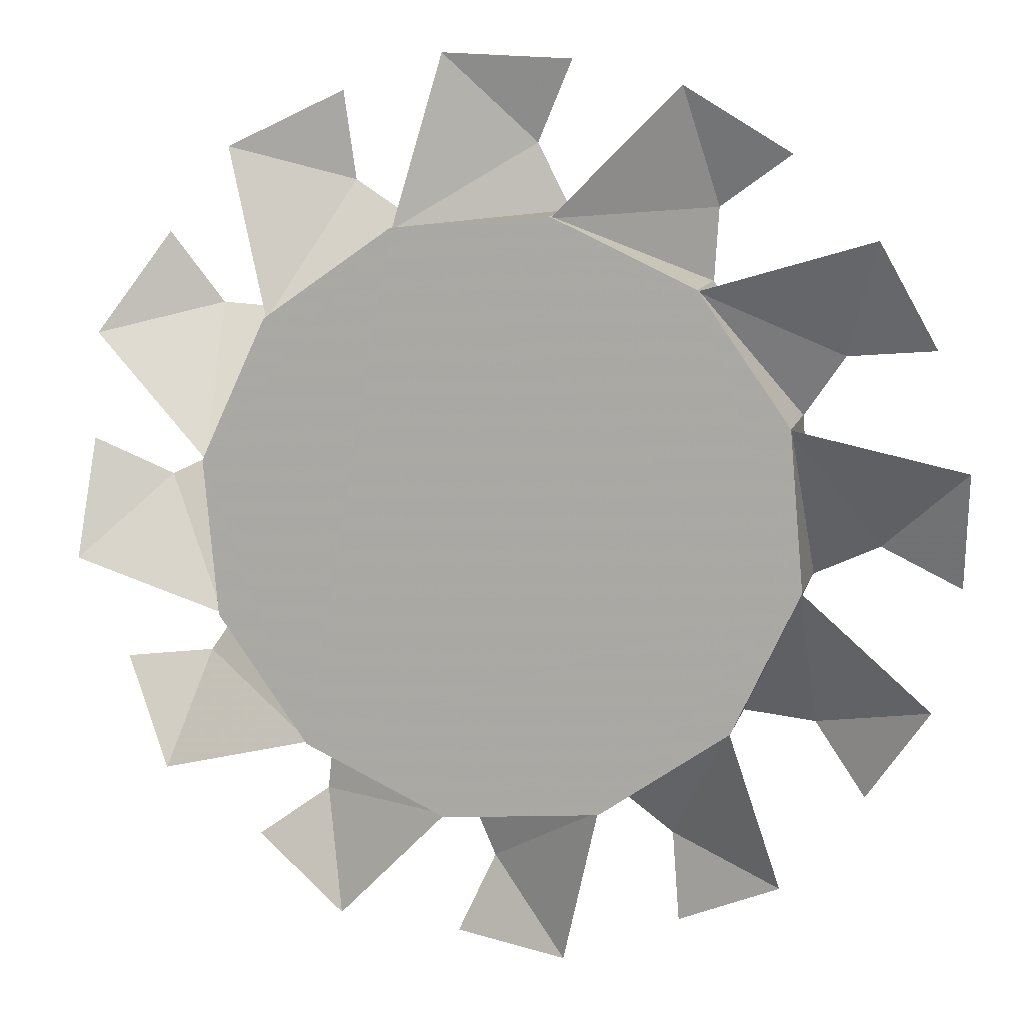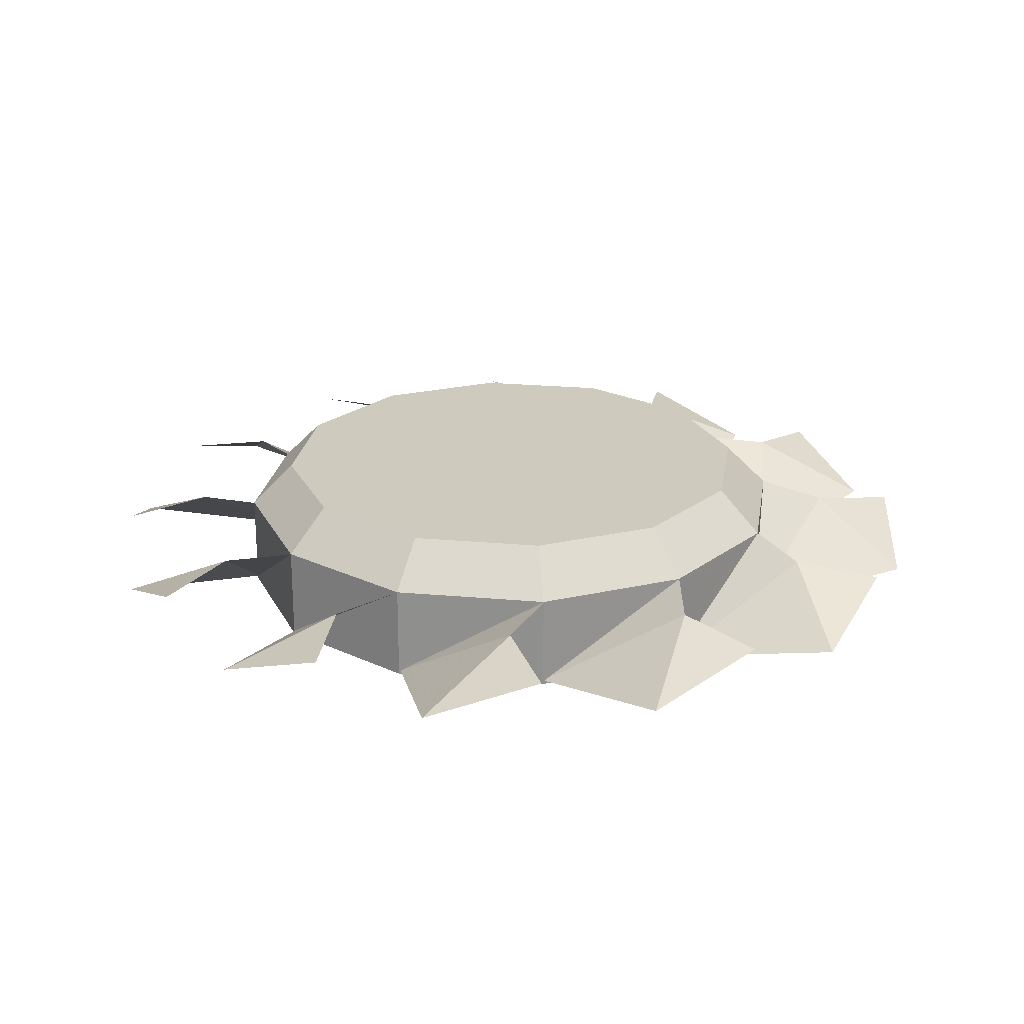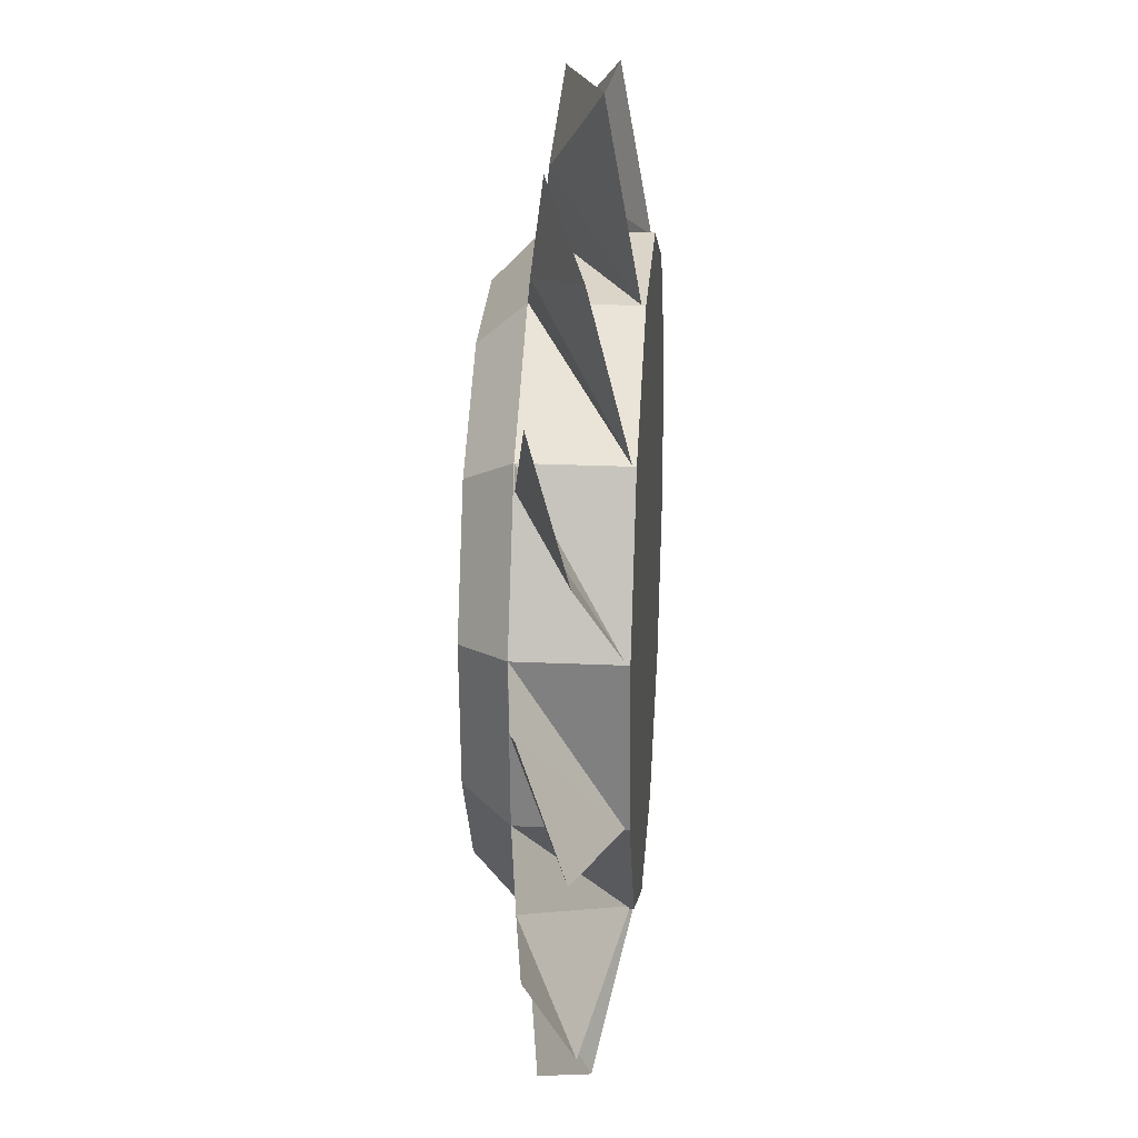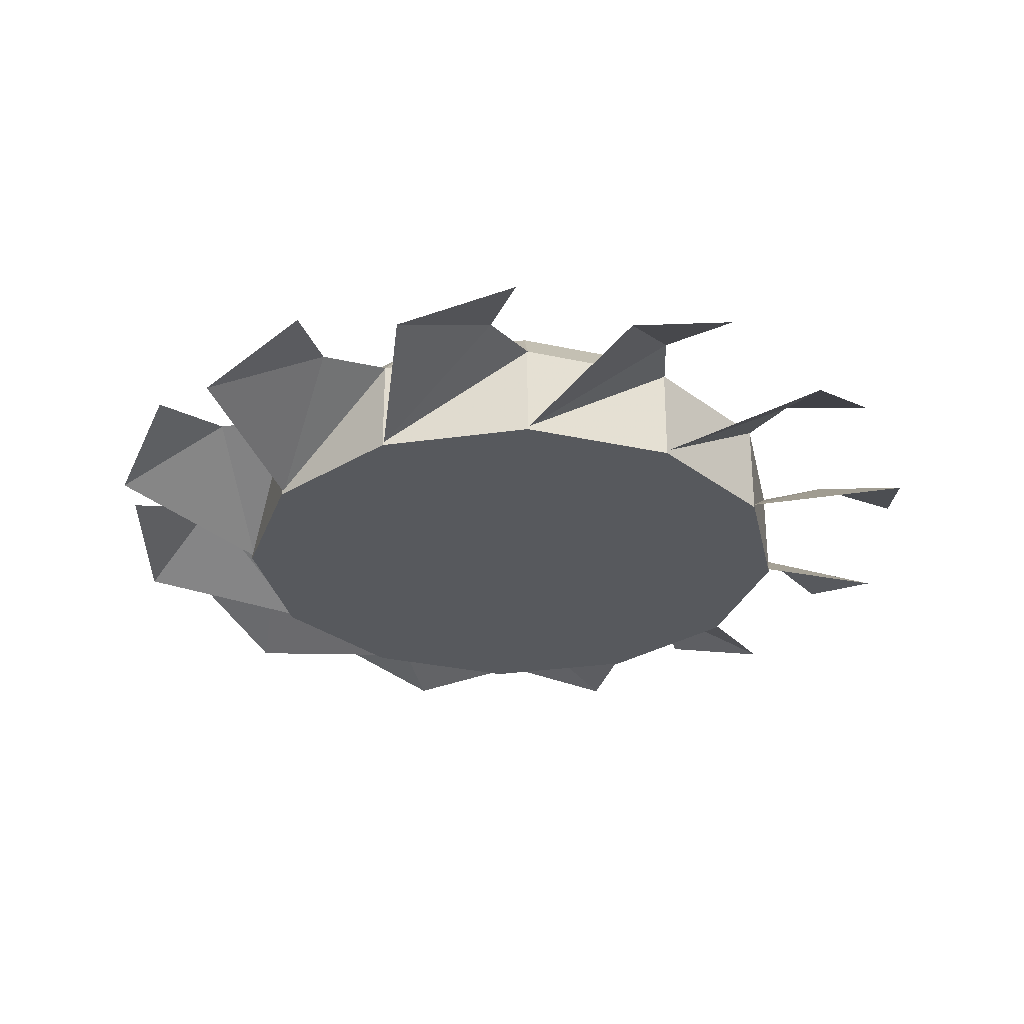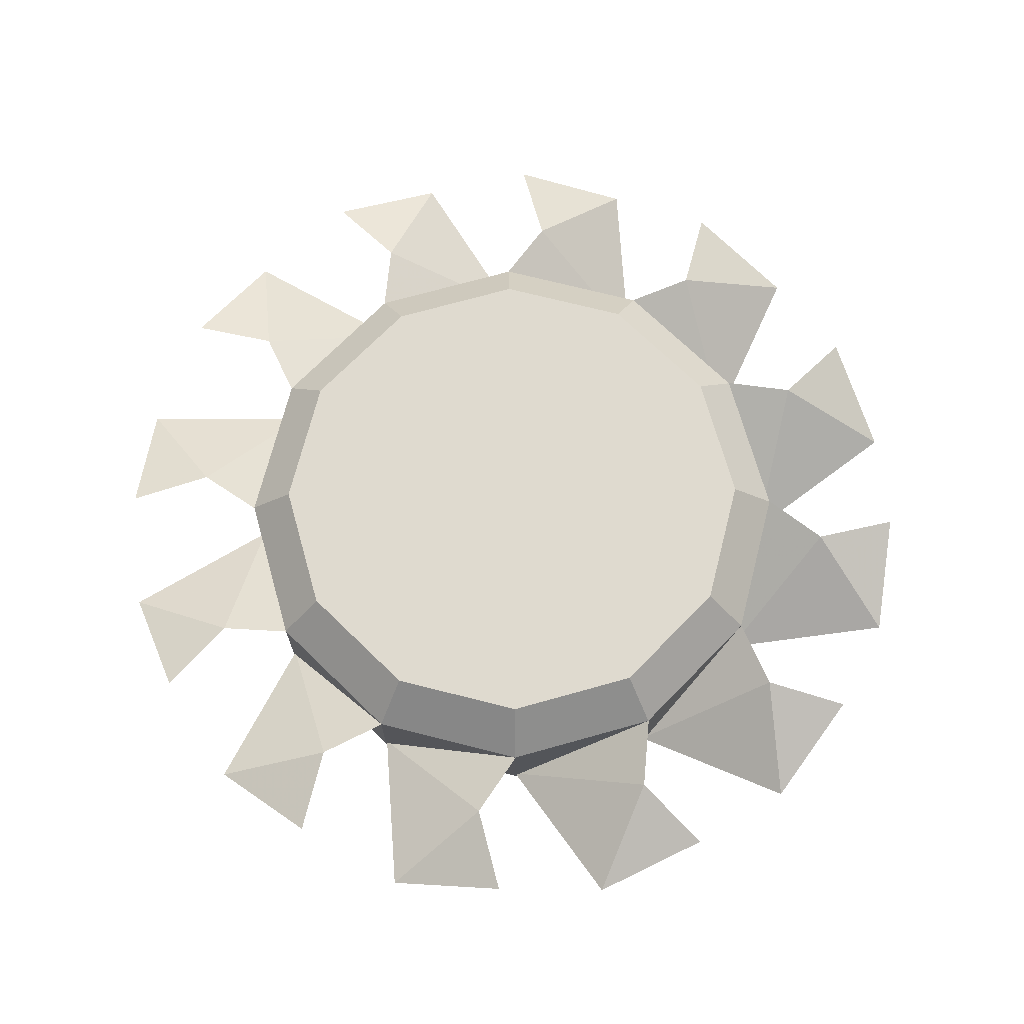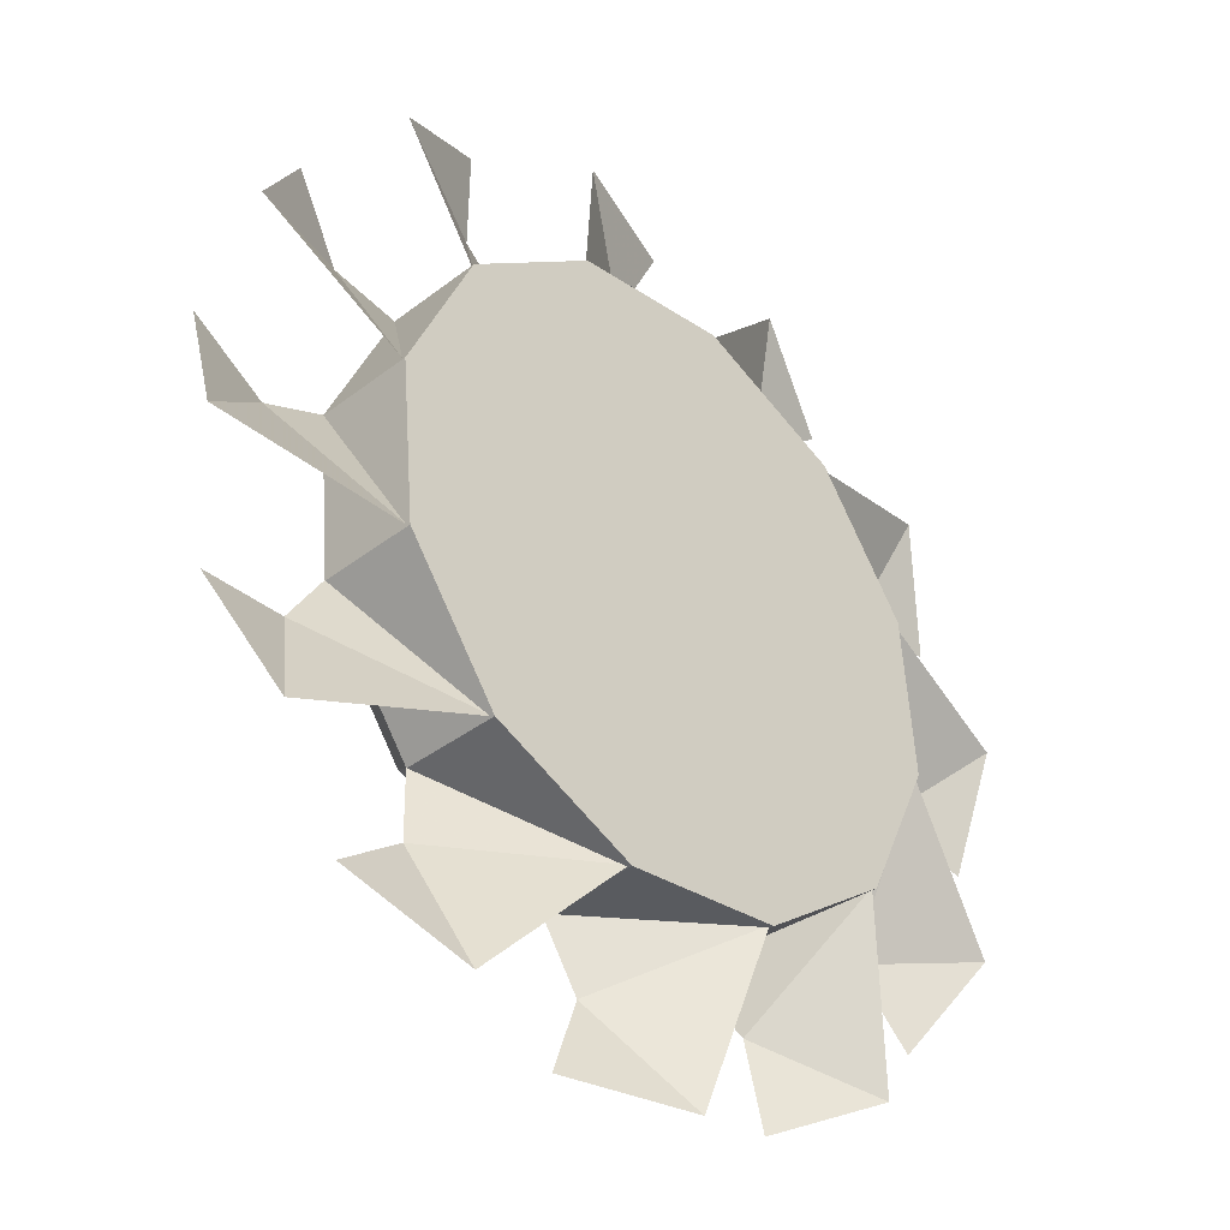
<metadata>
{"format":"obj","ext":"obj","renderer":"f3d","projection":"perspective","resolution":1024,"background":"white","views":[{"elev":10.7,"azim":13.3,"up":"+Z"},{"elev":23.2,"azim":-56.3,"up":"+Y"},{"elev":24.2,"azim":-85.7,"up":"+Z"},{"elev":-29.4,"azim":66.9,"up":"+Y"},{"elev":70.6,"azim":-110.7,"up":"+Y"},{"elev":-36.7,"azim":-44.9,"up":"+Z"}]}
</metadata>
<code>
o Engine_Drone.001
v 0.03511 -0.0459 0.2127
v 0.1206 -0.02124 0.3014
v 0.1411 0.01586 0.2183
v 0.1921 0.00733 0.2551
v 0.1368 0.02157 0.1623
v -0.07574 -0.0459 0.2031
v -0.04604 -0.02124 0.3226
v 0.01322 0.01586 0.2609
v 0.03903 0.00733 0.3183
v 0.03752 0.02157 0.2103
v -0.1669 -0.0459 0.1393
v -0.201 -0.02124 0.2577
v -0.1188 0.01586 0.2339
v -0.1252 0.00733 0.2965
v -0.07247 0.02157 0.2022
v -0.214 -0.0459 0.03851
v -0.3027 -0.02124 0.124
v -0.2196 0.01586 0.1445
v -0.2565 0.00733 0.1955
v -0.1637 0.02157 0.1402
v -0.2044 -0.0459 -0.07234
v -0.324 -0.02124 -0.04264
v -0.2622 0.01586 0.01662
v -0.3197 0.00733 0.04243
v -0.2117 0.02157 0.04092
v -0.1407 -0.0459 -0.1635
v -0.259 -0.02124 -0.1976
v -0.2352 0.01586 -0.1154
v -0.2979 0.00733 -0.1218
v -0.2036 0.02157 -0.06907
v -0.03984 -0.0459 -0.2106
v -0.1253 -0.02124 -0.2993
v -0.1458 0.01586 -0.2162
v -0.1969 0.00733 -0.2531
v -0.1416 0.02157 -0.1603
v 0.071 -0.0459 -0.201
v 0.04131 -0.02124 -0.3206
v -0.01795 0.01586 -0.2589
v -0.04376 0.00733 -0.3163
v -0.04225 0.02157 -0.2083
v 0.1622 -0.0459 -0.1373
v 0.1962 -0.02124 -0.2556
v 0.1141 0.01586 -0.2318
v 0.1204 0.00733 -0.2945
v 0.06773 0.02157 -0.2002
v 0.2093 -0.0459 -0.03645
v 0.298 -0.02124 -0.1219
v 0.2149 0.01586 -0.1424
v 0.2517 0.00733 -0.1935
v 0.1589 0.02157 -0.1382
v 0.1997 -0.0459 0.0744
v 0.3192 -0.02124 0.0447
v 0.2575 0.01586 -0.01455
v 0.3149 0.00733 -0.04036
v 0.2069 0.02157 -0.03886
v 0.1359 -0.0459 0.1656
v 0.2543 -0.02124 0.1996
v 0.2305 0.01586 0.1175
v 0.2931 0.00733 0.1238
v 0.1988 0.02157 0.07113
v -0.1683 -0.04829 0.1402
v -0.07643 0.02122 0.2045
v -0.1683 0.02122 0.1402
v -0.2156 -0.04829 0.03864
v -0.2156 0.02122 0.03864
v -0.1841 0.05324 0.03308
v 0.1368 -0.04829 0.1669
v 0.2011 0.02122 0.0751
v 0.1368 0.02122 0.1669
v 0.171 0.05324 0.06415
v 0.2109 0.02122 -0.03657
v 0.1794 0.05324 -0.03101
v 0.1635 0.02122 -0.1382
v 0.2109 -0.04829 -0.03657
v 0.139 0.05324 -0.1176
v 0.0717 -0.04829 -0.2025
v -0.03997 0.02122 -0.2122
v 0.0717 0.02122 -0.2025
v -0.03997 -0.04829 -0.2122
v -0.1416 0.02122 -0.1649
v 0.06075 0.05324 -0.1724
v -0.002366 0.05324 0.001032
v -0.03441 0.05324 -0.1807
v -0.121 0.05324 -0.1403
v -0.1758 0.05324 -0.06208
v -0.2059 0.02122 -0.07304
v -0.07643 -0.04829 0.2045
v 0.03524 0.02122 0.2143
v 0.03524 -0.04829 0.2143
v -0.06548 0.05324 0.1744
v 0.02968 0.05324 0.1828
v -0.1437 0.05324 0.1197
v -0.2059 -0.04829 -0.07304
v 0.2011 -0.04829 0.0751
v 0.1163 0.05324 0.1424
v 0.1635 -0.04829 -0.1382
v -0.1416 -0.04829 -0.1649
f 1 2 3
f 3 2 4
f 1 3 5
f 6 7 8
f 8 7 9
f 6 8 10
f 11 12 13
f 13 12 14
f 11 13 15
f 16 17 18
f 18 17 19
f 16 18 20
f 21 22 23
f 23 22 24
f 21 23 25
f 26 27 28
f 28 27 29
f 26 28 30
f 31 32 33
f 33 32 34
f 31 33 35
f 36 37 38
f 38 37 39
f 36 38 40
f 41 42 43
f 43 42 44
f 41 43 45
f 46 47 48
f 48 47 49
f 46 48 50
f 51 52 53
f 53 52 54
f 51 53 55
f 56 57 58
f 58 57 59
f 56 58 60
f 61 62 63
f 64 61 63
f 64 63 65
f 63 66 65
f 67 68 69
f 70 71 72
f 73 72 71
f 74 73 71
f 72 73 75
f 76 77 78
f 77 76 79
f 79 80 77
f 77 81 78
f 82 81 83
f 81 77 83
f 80 83 77
f 82 83 84
f 83 80 84
f 82 84 85
f 84 86 85
f 86 84 80
f 87 88 62
f 88 87 89
f 62 61 87
f 88 90 62
f 90 88 91
f 85 65 66
f 65 85 86
f 66 63 92
f 92 62 90
f 62 92 63
f 65 93 64
f 86 93 65
f 89 69 88
f 69 89 67
f 68 67 94
f 69 91 88
f 91 69 95
f 68 95 69
f 95 68 70
f 71 70 68
f 71 94 74
f 94 71 68
f 73 74 96
f 96 78 73
f 78 96 76
f 80 79 97
f 97 86 80
f 86 97 93
f 78 75 73
f 75 78 81
f 82 75 81
f 82 72 75
f 82 70 72
f 82 95 70
f 82 91 95
f 82 90 91
f 82 85 66
f 82 66 92
f 82 92 90
f 76 97 79
f 74 97 76
f 74 76 96
f 87 97 74
f 87 74 67
f 67 74 94
f 87 67 89
f 64 97 87
f 87 61 64
f 93 97 64

</code>
